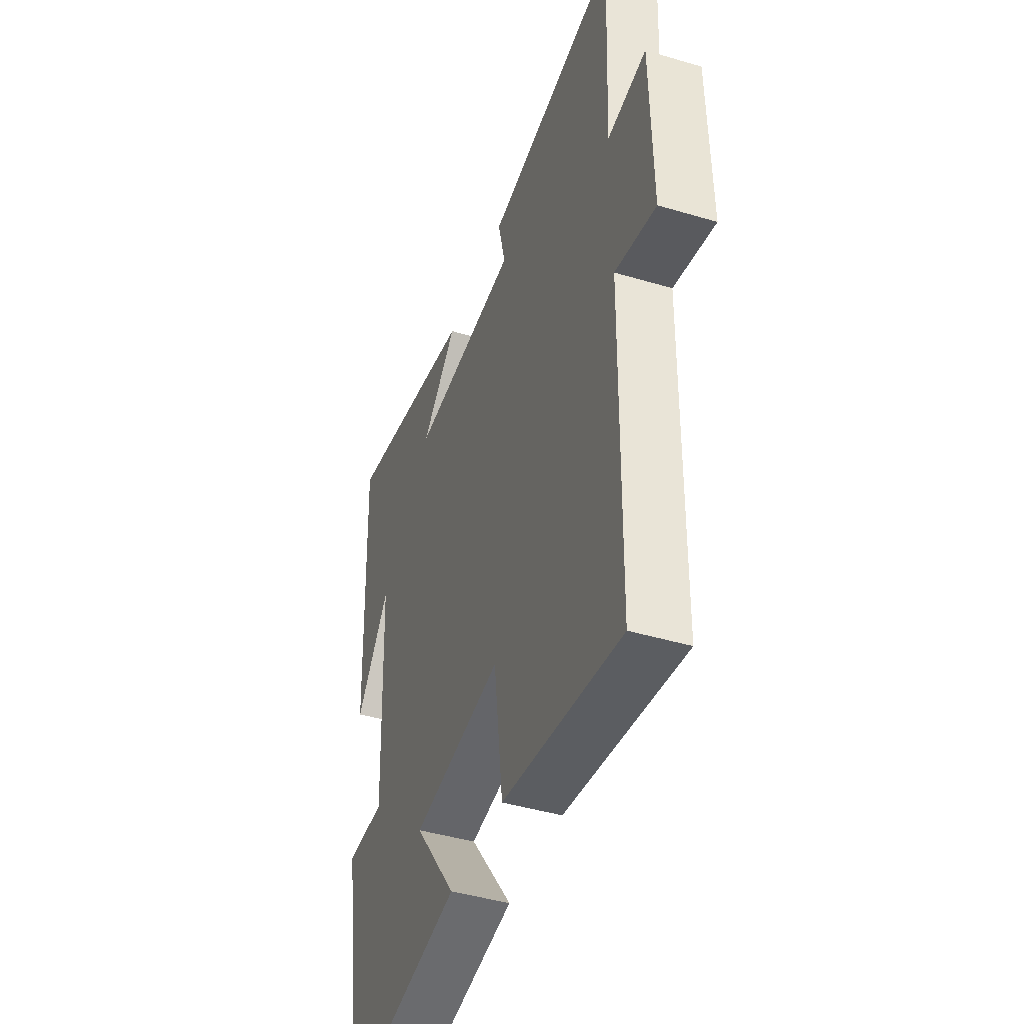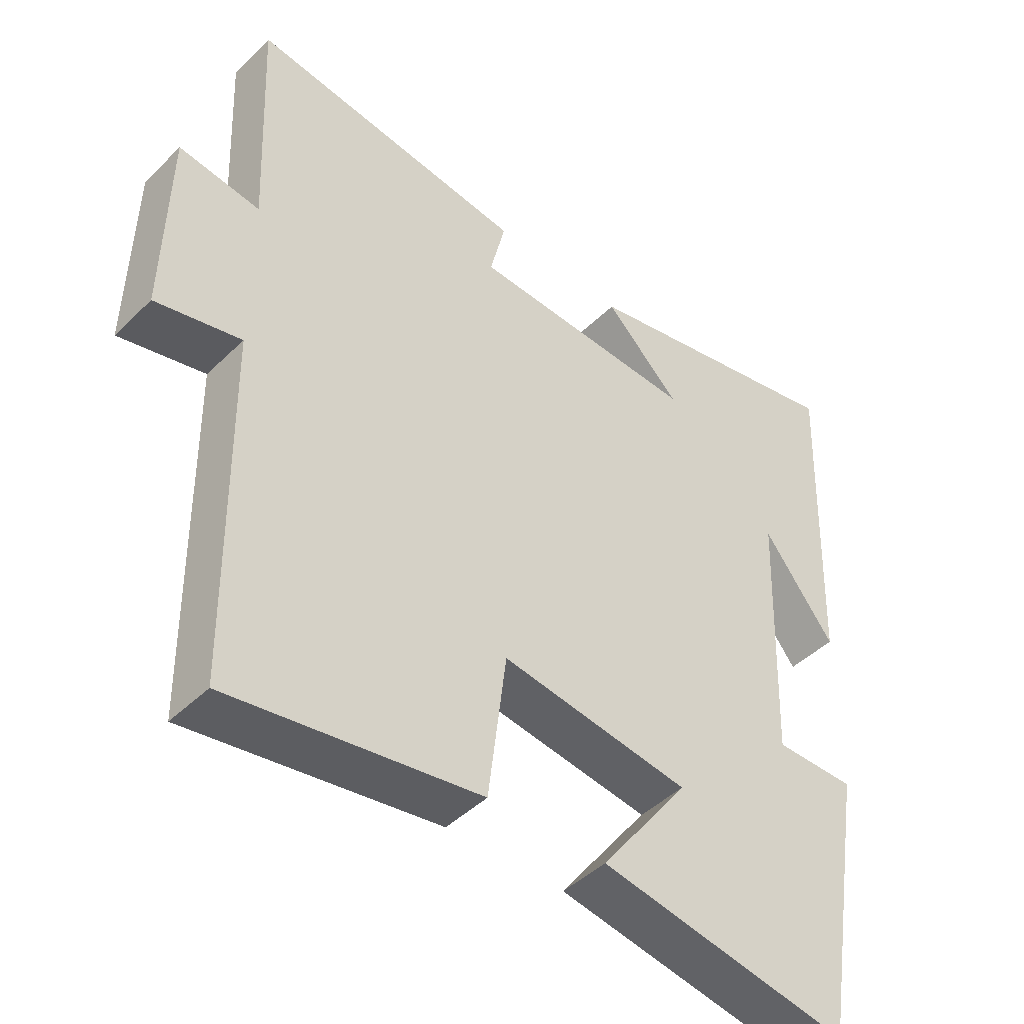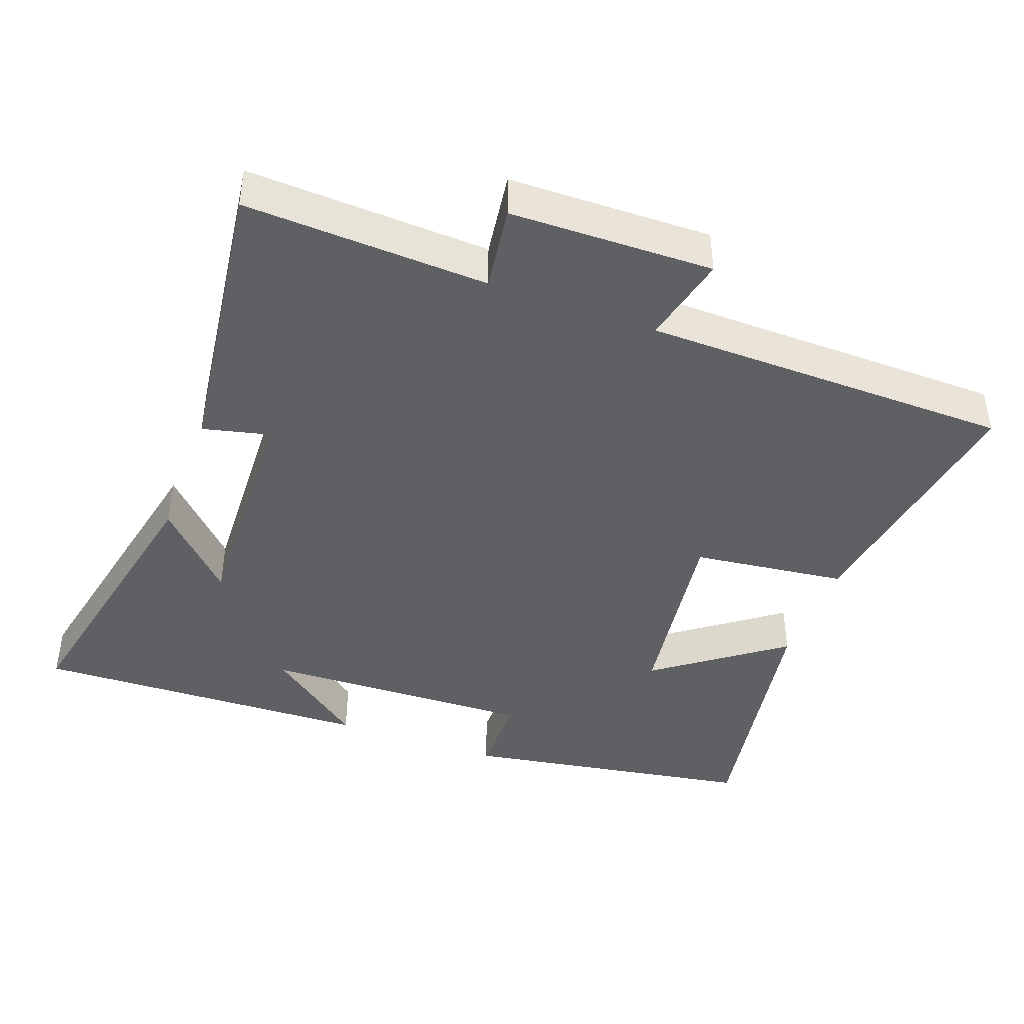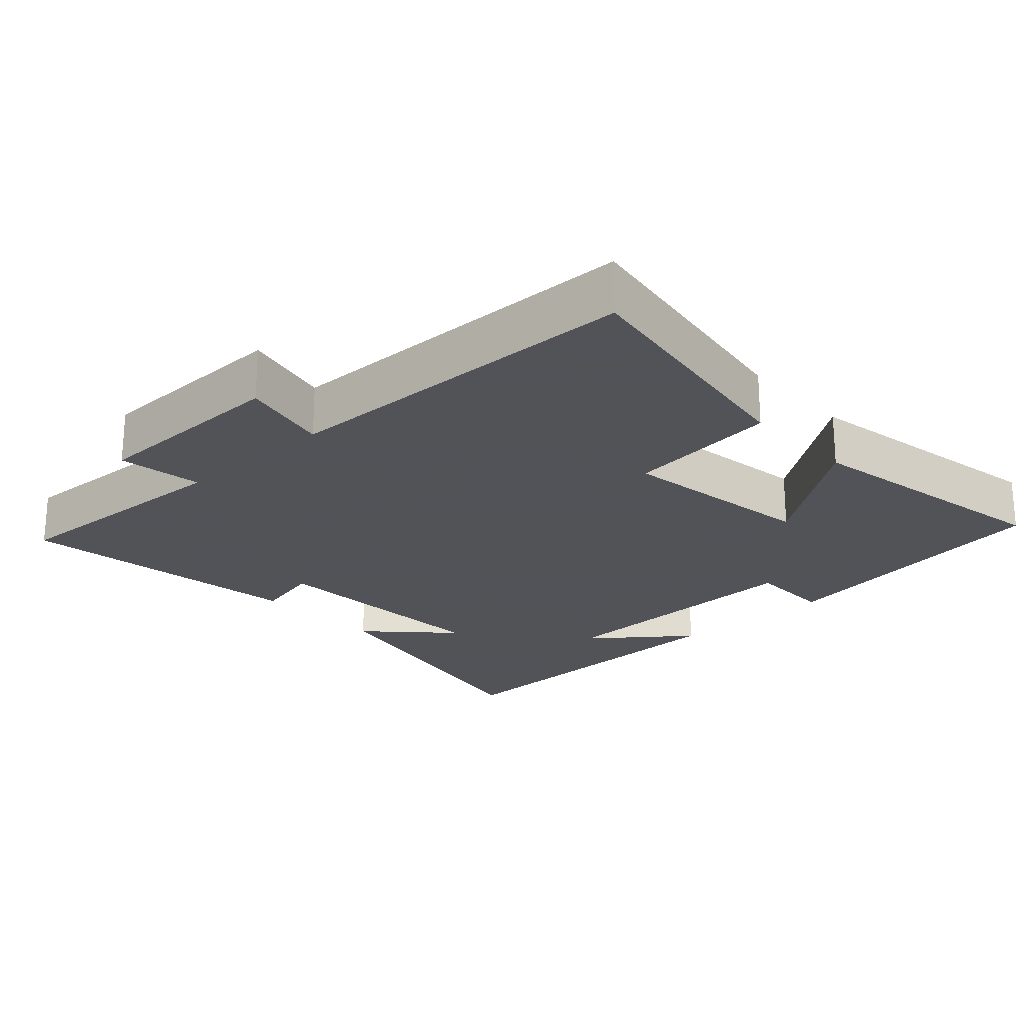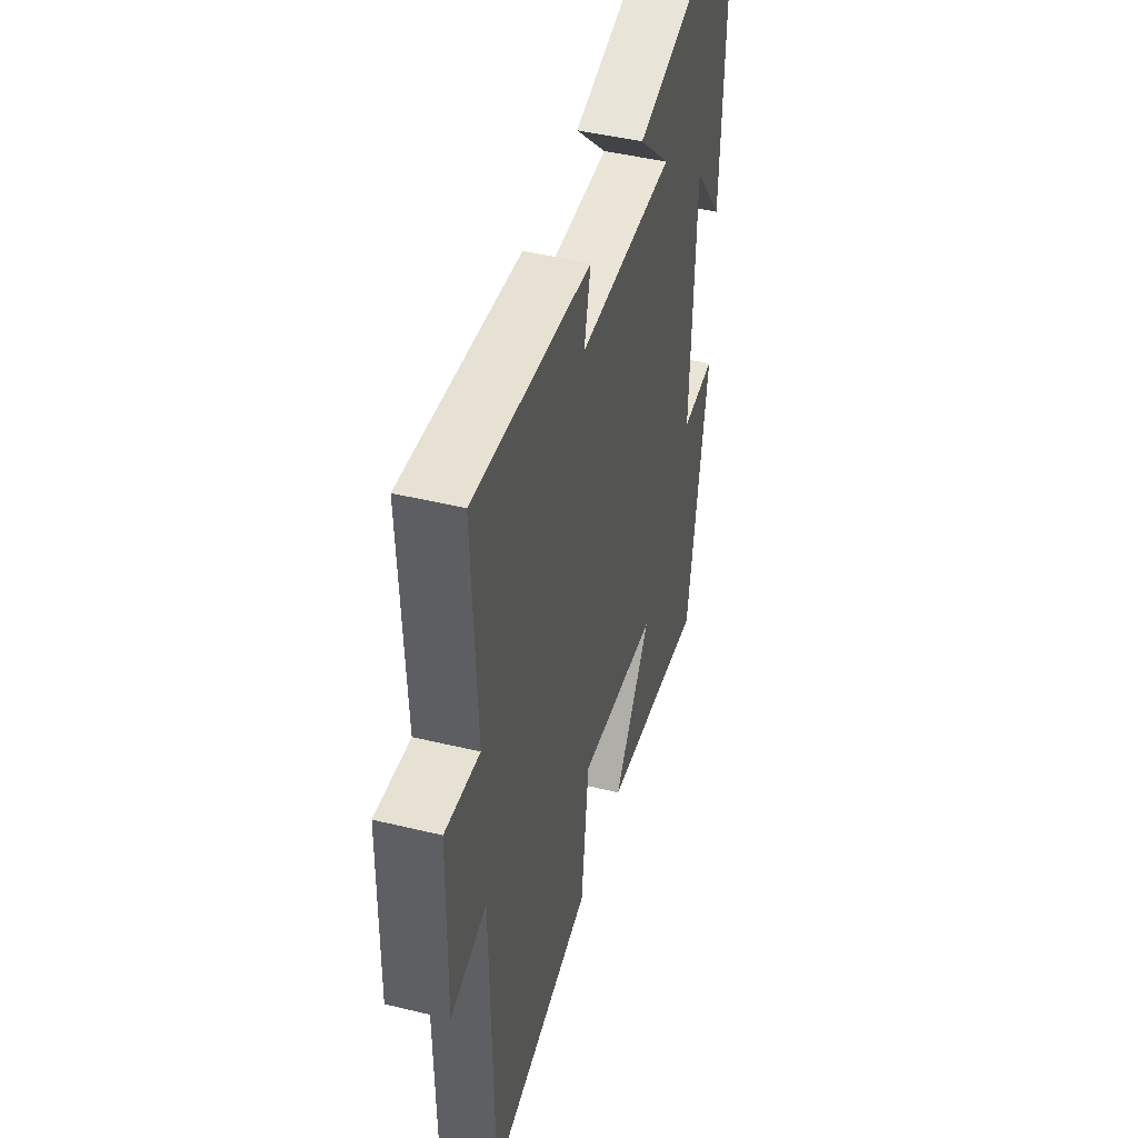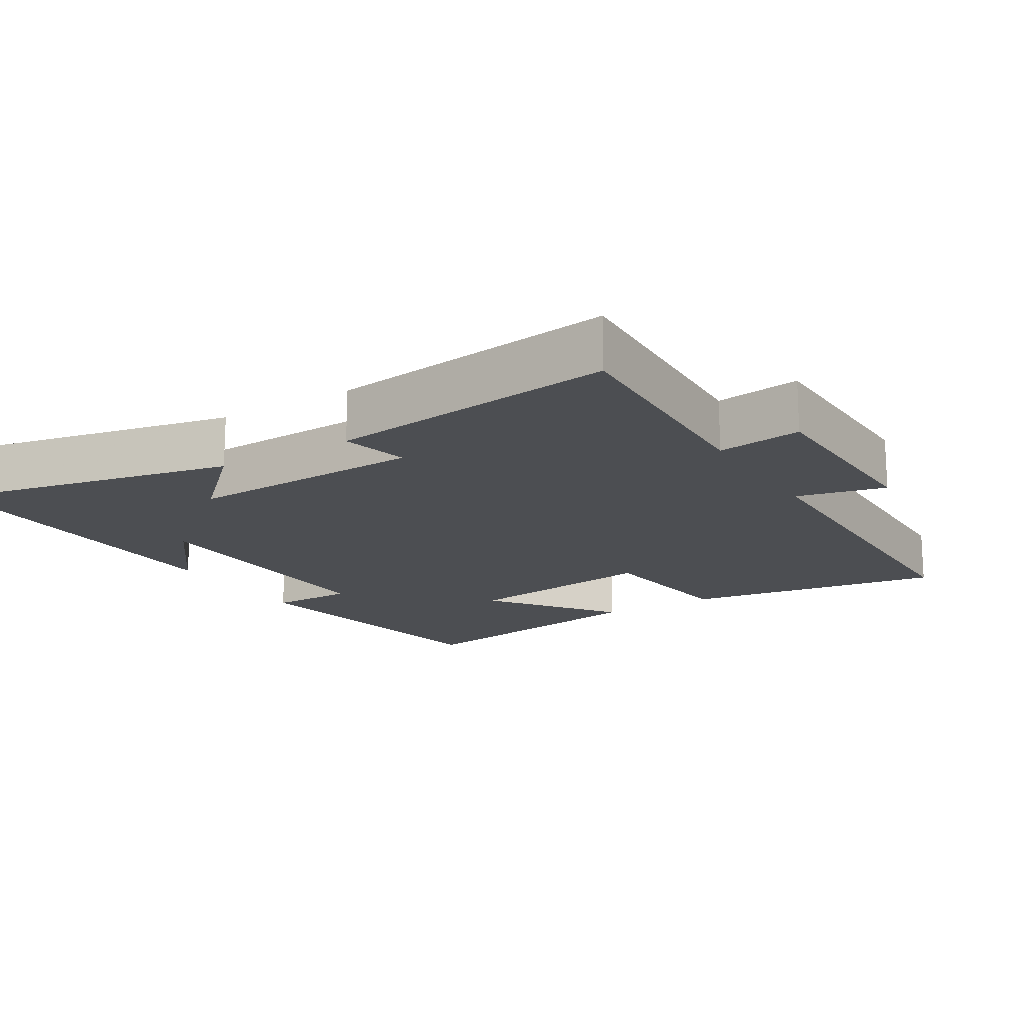
<metadata>
{"format":"obj","ext":"obj","renderer":"f3d","projection":"perspective","resolution":1024,"background":"white","views":[{"elev":-43.8,"azim":70.7,"up":"+Z"},{"elev":-45.0,"azim":138.2,"up":"+Z"},{"elev":-42.7,"azim":69.7,"up":"+Y"},{"elev":-22.5,"azim":132.5,"up":"+Y"},{"elev":45.9,"azim":105.5,"up":"+Z"},{"elev":-16.6,"azim":31.5,"up":"+Y"}]}
</metadata>
<code>
v -0.43 0.07 -0.566
v -0.5 0.07 -0.148
v -0.379 0.07 -0.148
v -0.393 0.07 0.24
v -0.5 0.07 0.102
v -0.517 0.07 0.587
v -0.103 0.07 0.5
v -0.216 0.07 0.39
v 0.124 0.07 0.404
v 0.101 0.07 0.5
v 0.515 0.07 0.554
v 0.5 0.07 0.209
v 0.621 0.07 0.226
v 0.627 0.07 -0.062
v 0.5 0.07 -0.033
v 0.493 0.07 -0.557
v 0.122 0.07 -0.5
v 0.095 0.07 -0.281
v -0.187 0.07 -0.321
v -0.054 0.07 -0.5
v -0.43 0 -0.566
v -0.5 0 -0.148
v -0.379 0 -0.148
v -0.393 0 0.24
v -0.5 0 0.102
v -0.517 0 0.587
v -0.103 0 0.5
v -0.216 0 0.39
v 0.124 0 0.404
v 0.101 0 0.5
v 0.515 0 0.554
v 0.5 0 0.209
v 0.621 0 0.226
v 0.627 0 -0.062
v 0.5 0 -0.033
v 0.493 0 -0.557
v 0.122 0 -0.5
v 0.095 0 -0.281
v -0.187 0 -0.321
v -0.054 0 -0.5
f 1 2 3
f 20 1 3
f 19 20 3
f 18 19 3 4
f 15 16 17 18
f 15 18 4
f 12 13 14 15
f 12 15 4
f 9 10 11 12
f 8 9 12 4
f 7 8 4
f 6 7 4
f 4 5 6
f 23 22 21
f 23 21 40
f 23 40 39
f 24 23 39 38
f 38 37 36 35
f 24 38 35
f 35 34 33 32
f 24 35 32
f 32 31 30 29
f 24 32 29 28
f 24 28 27
f 24 27 26
f 26 25 24
f 1 21 22 2
f 2 22 23 3
f 3 23 24 4
f 4 24 25 5
f 5 25 26 6
f 6 26 27 7
f 7 27 28 8
f 8 28 29 9
f 9 29 30 10
f 10 30 31 11
f 11 31 32 12
f 12 32 33 13
f 13 33 34 14
f 14 34 35 15
f 15 35 36 16
f 16 36 37 17
f 17 37 38 18
f 18 38 39 19
f 19 39 40 20
f 20 40 21 1

</code>
